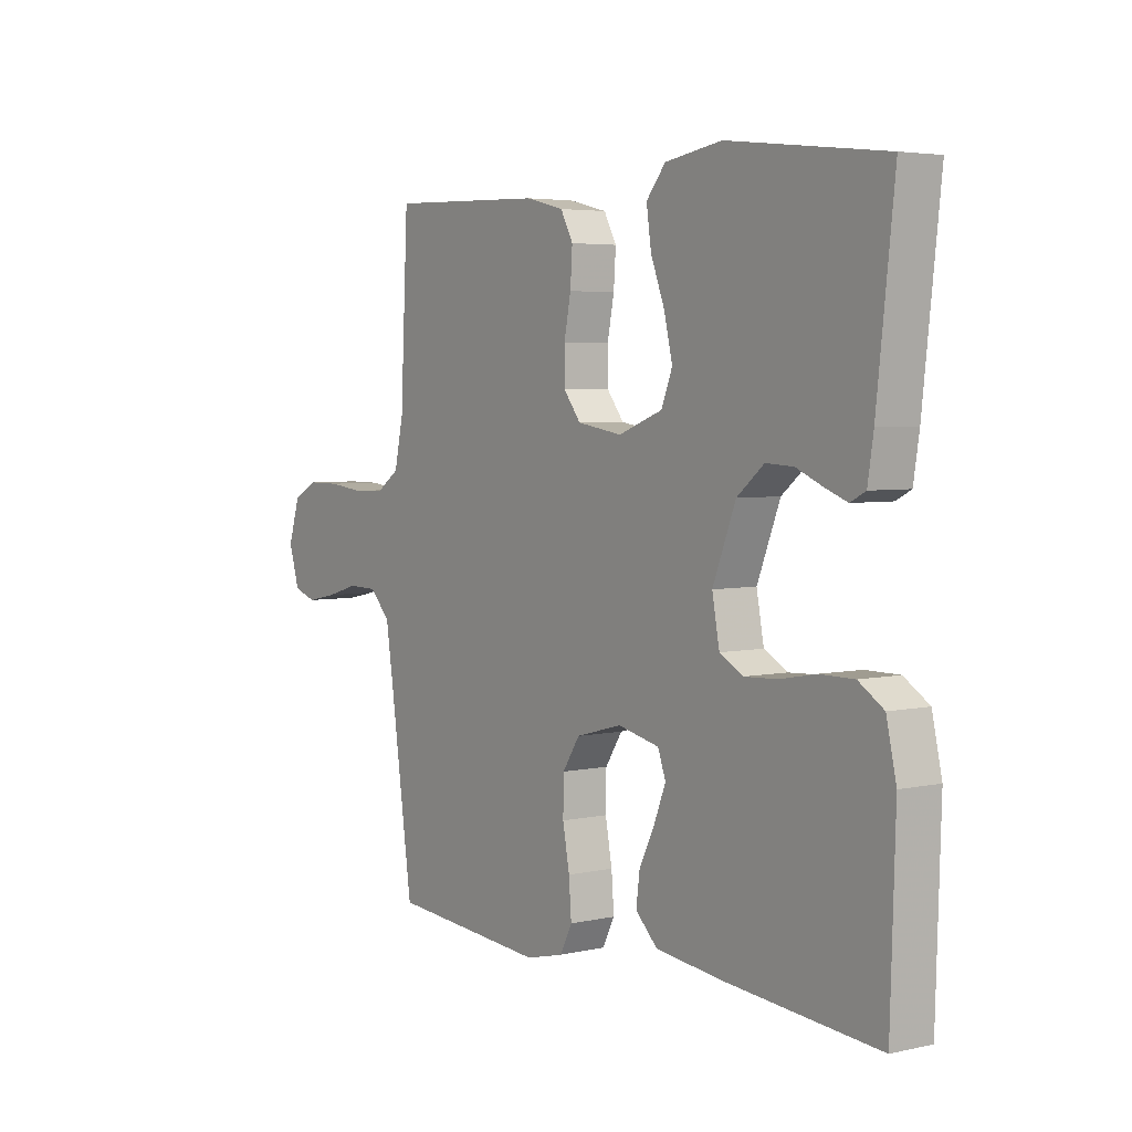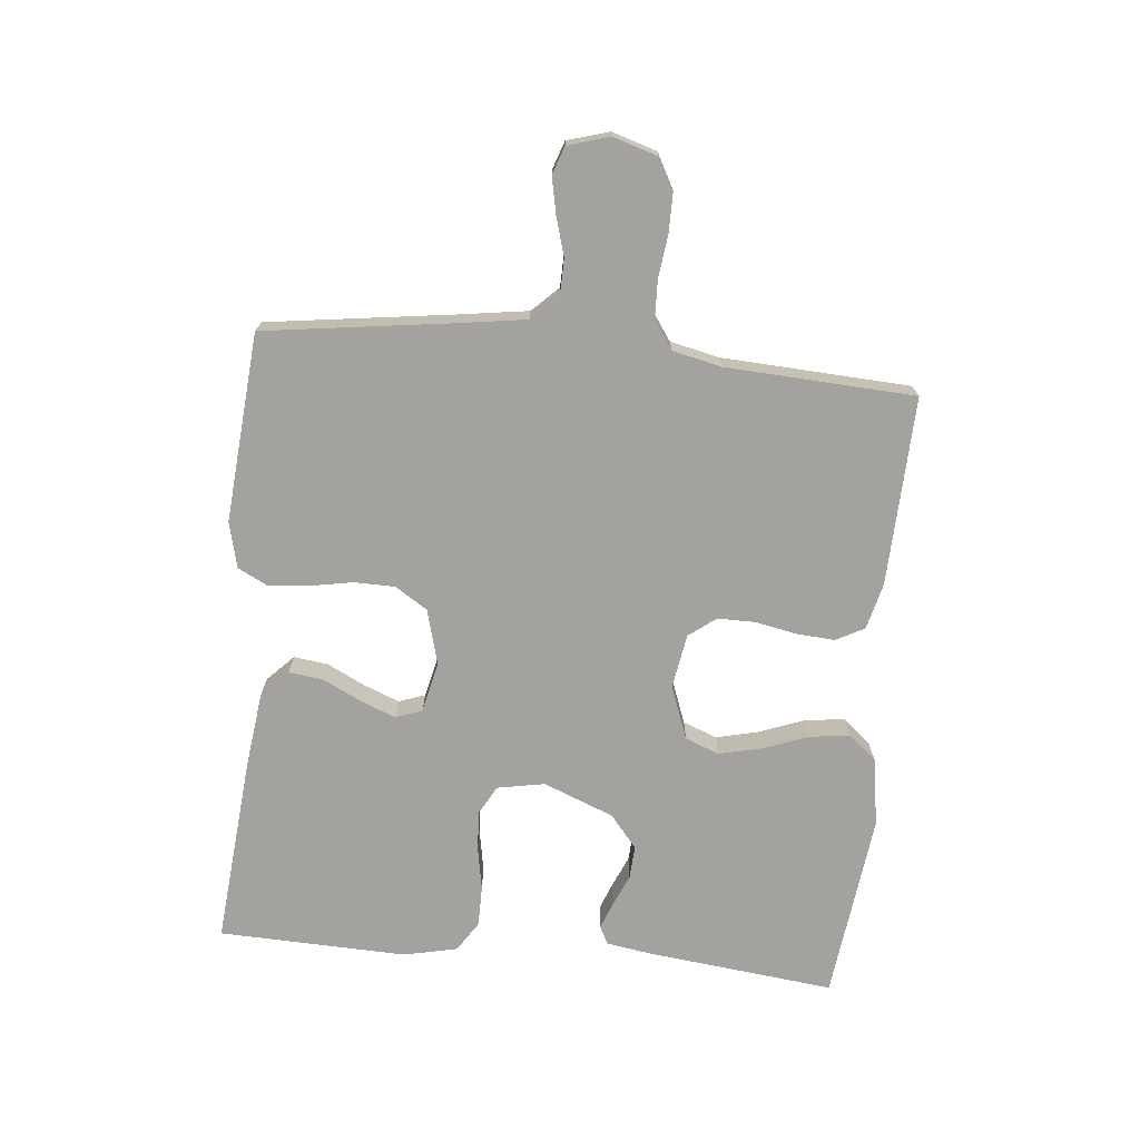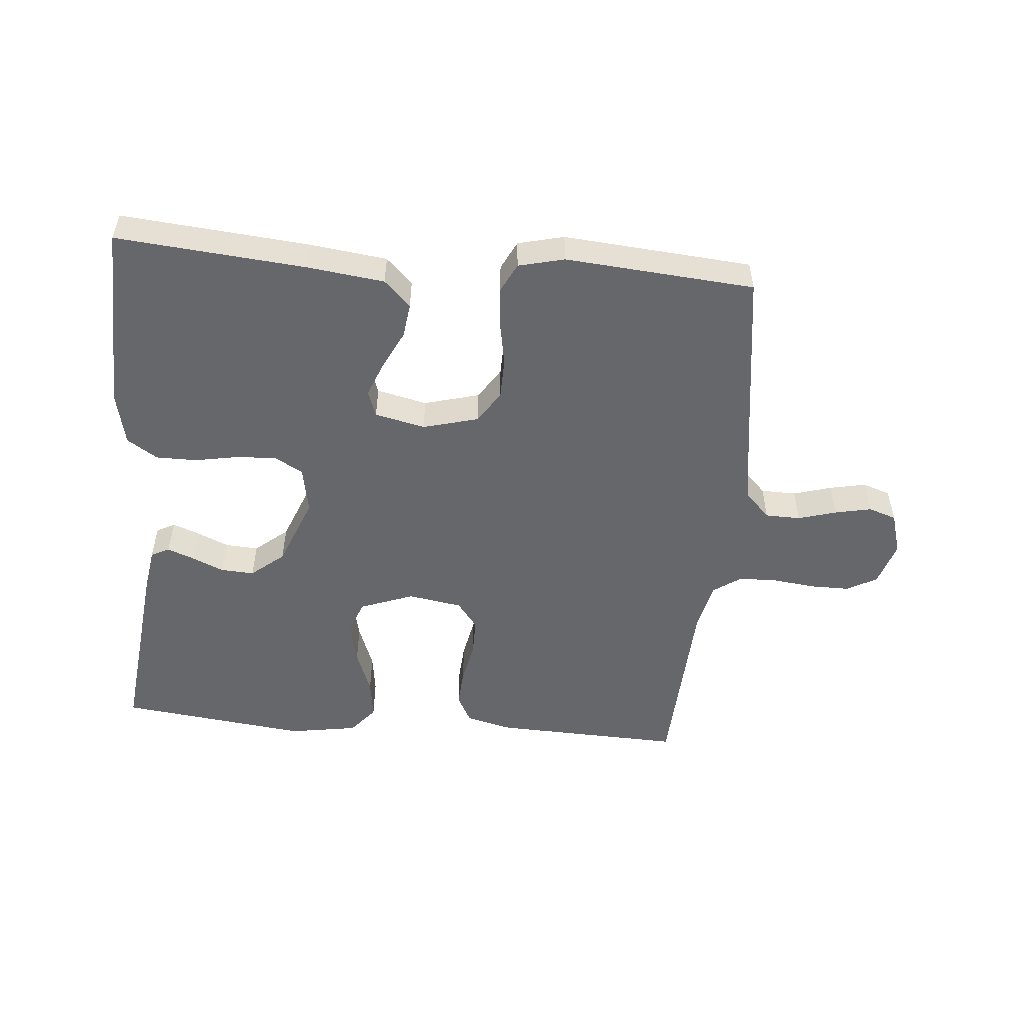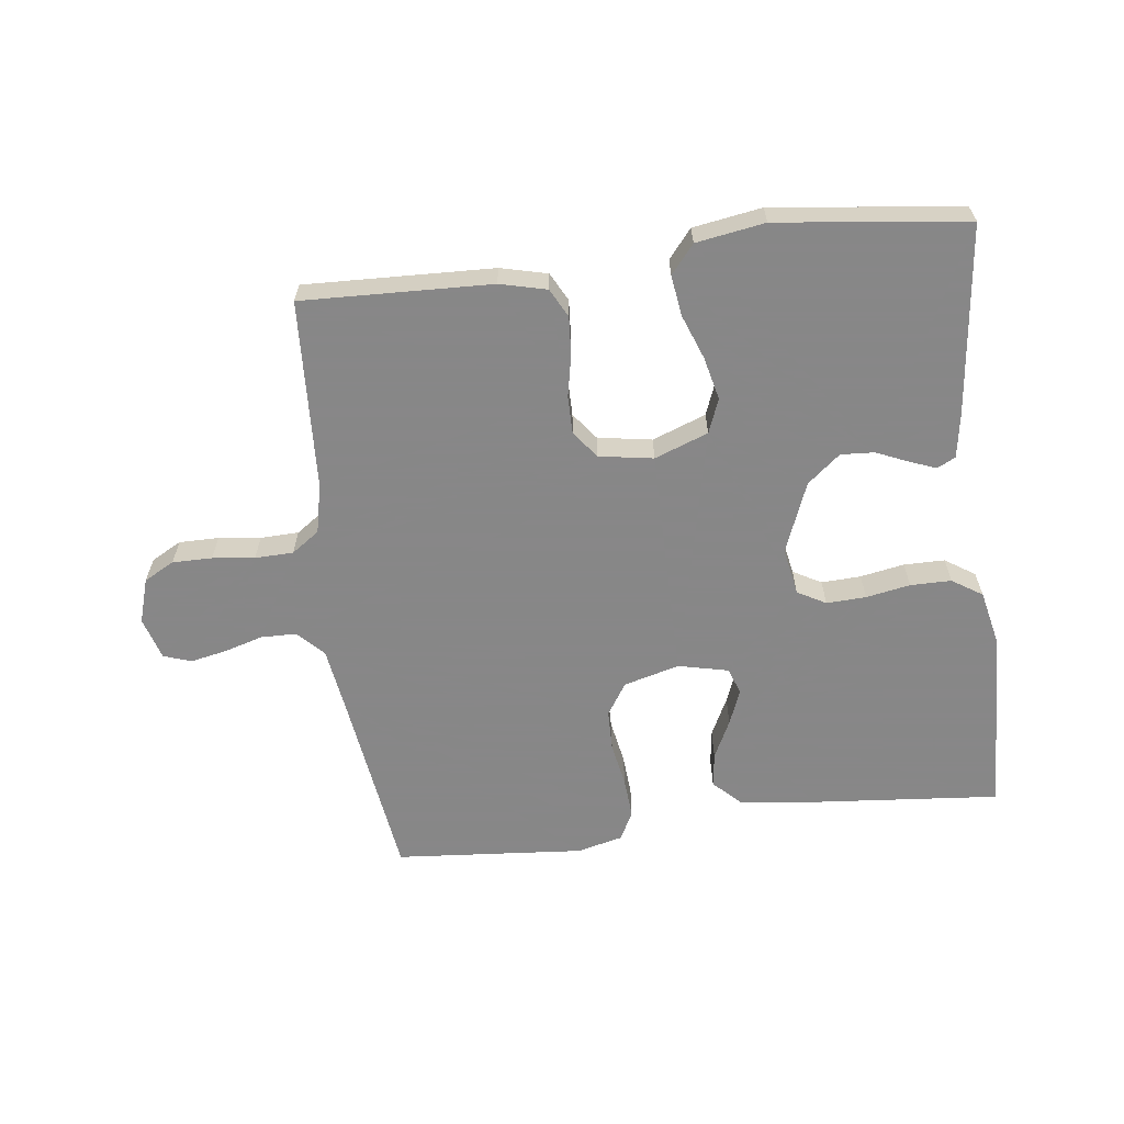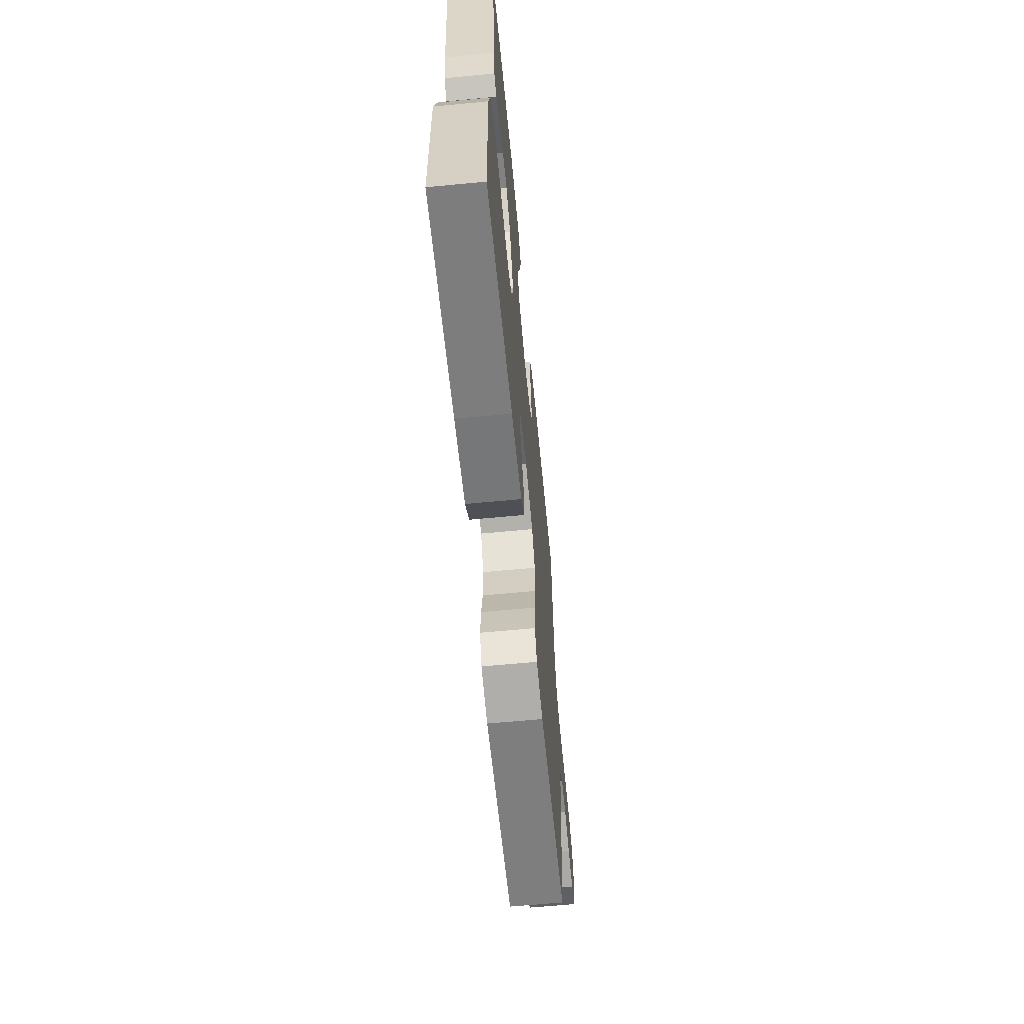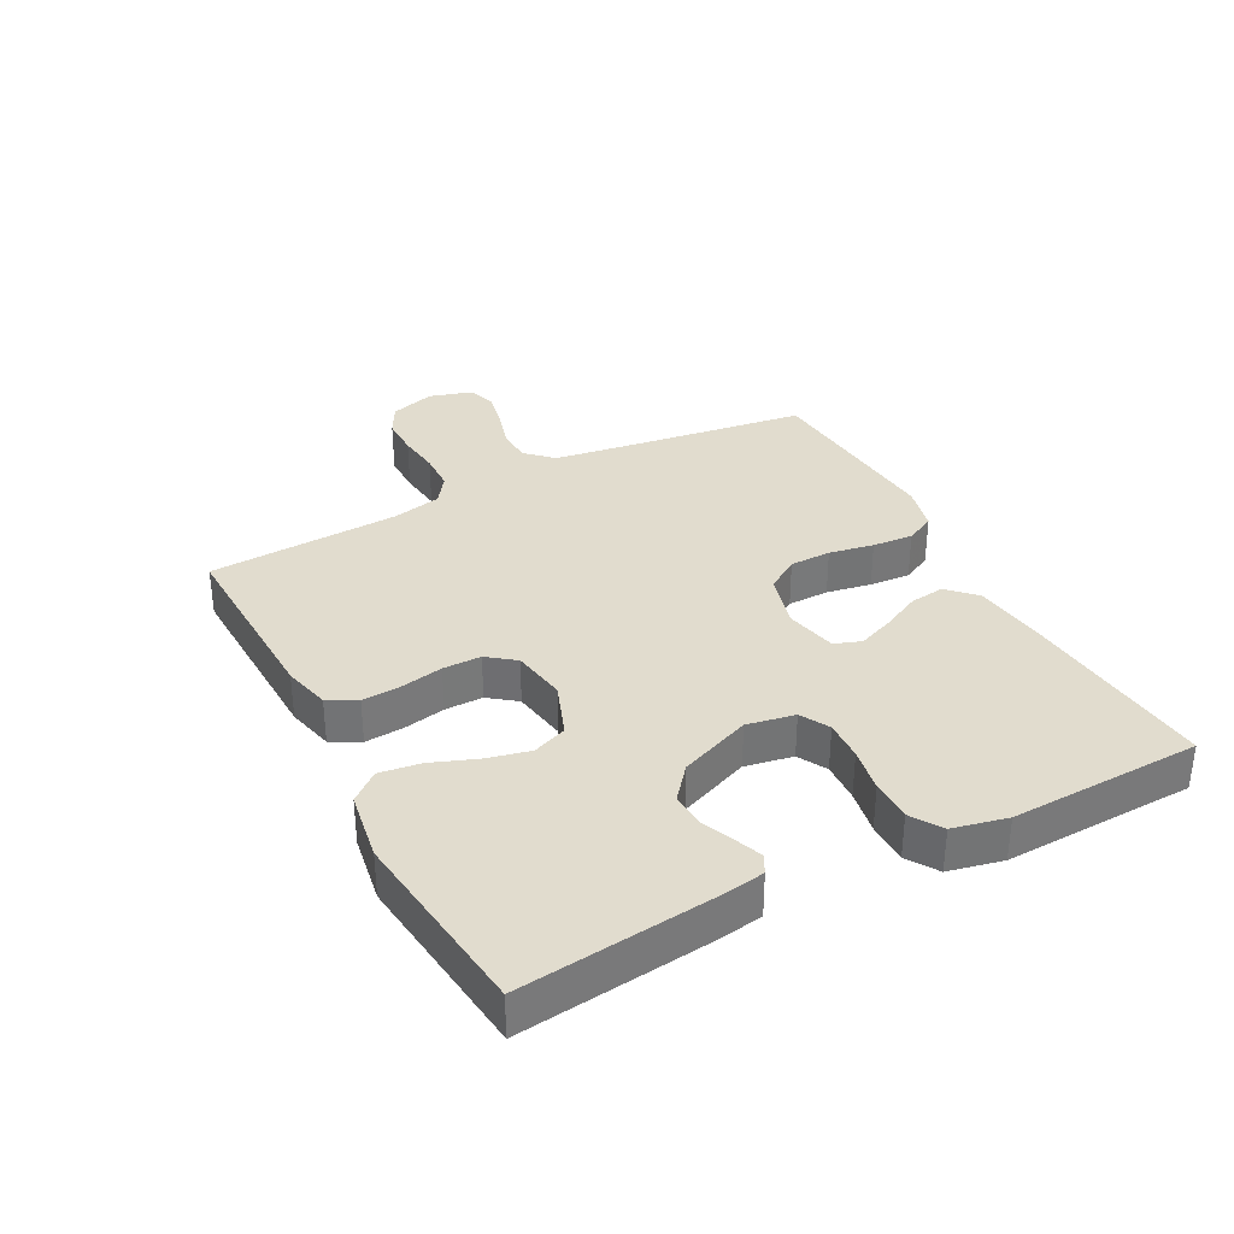
<metadata>
{"format":"obj","ext":"obj","renderer":"f3d","projection":"perspective","resolution":1024,"background":"white","views":[{"elev":4.3,"azim":54.1,"up":"+Z"},{"elev":-72.5,"azim":-95.7,"up":"+Y"},{"elev":-52.2,"azim":174.9,"up":"+Y"},{"elev":-62.6,"azim":7.0,"up":"+Y"},{"elev":-64.0,"azim":95.5,"up":"+Z"},{"elev":34.1,"azim":62.2,"up":"+Y"}]}
</metadata>
<code>
v -0.5 0.07 -0.5
v -0.542 0.07 -0.2
v -0.558 0.07 -0.094
v -0.598 0.07 -0.053
v -0.654 0.07 -0.052
v -0.715 0.07 -0.07
v -0.773 0.07 -0.082
v -0.817 0.07 -0.067
v -0.837 0.07 0
v -0.815 0.07 0.071
v -0.767 0.07 0.097
v -0.704 0.07 0.097
v -0.637 0.07 0.089
v -0.576 0.07 0.091
v -0.532 0.07 0.122
v -0.515 0.07 0.2
v -0.5 0.07 0.5
v -0.2 0.07 0.49
v -0.126 0.07 0.472
v -0.102 0.07 0.427
v -0.106 0.07 0.366
v -0.119 0.07 0.3
v -0.119 0.07 0.24
v -0.086 0.07 0.197
v 0 0.07 0.183
v 0.085 0.07 0.215
v 0.106 0.07 0.269
v 0.09 0.07 0.337
v 0.063 0.07 0.408
v 0.054 0.07 0.472
v 0.091 0.07 0.517
v 0.2 0.07 0.535
v 0.5 0.07 0.5
v 0.467 0.07 0.2
v 0.456 0.07 0.129
v 0.427 0.07 0.114
v 0.385 0.07 0.13
v 0.334 0.07 0.152
v 0.281 0.07 0.155
v 0.229 0.07 0.112
v 0.185 0.07 0
v 0.199 0.07 -0.075
v 0.244 0.07 -0.1
v 0.307 0.07 -0.097
v 0.377 0.07 -0.084
v 0.442 0.07 -0.084
v 0.49 0.07 -0.115
v 0.509 0.07 -0.2
v 0.5 0.07 -0.5
v 0.2 0.07 -0.474
v 0.078 0.07 -0.459
v 0.036 0.07 -0.418
v 0.043 0.07 -0.363
v 0.073 0.07 -0.302
v 0.095 0.07 -0.246
v 0.08 0.07 -0.204
v 0 0.07 -0.186
v -0.088 0.07 -0.21
v -0.121 0.07 -0.261
v -0.122 0.07 -0.326
v -0.109 0.07 -0.396
v -0.104 0.07 -0.46
v -0.127 0.07 -0.506
v -0.2 0.07 -0.524
v -0.5 0 -0.5
v -0.542 0 -0.2
v -0.558 0 -0.094
v -0.598 0 -0.053
v -0.654 0 -0.052
v -0.715 0 -0.07
v -0.773 0 -0.082
v -0.817 0 -0.067
v -0.837 0 0
v -0.815 0 0.071
v -0.767 0 0.097
v -0.704 0 0.097
v -0.637 0 0.089
v -0.576 0 0.091
v -0.532 0 0.122
v -0.515 0 0.2
v -0.5 0 0.5
v -0.2 0 0.49
v -0.126 0 0.472
v -0.102 0 0.427
v -0.106 0 0.366
v -0.119 0 0.3
v -0.119 0 0.24
v -0.086 0 0.197
v 0 0 0.183
v 0.085 0 0.215
v 0.106 0 0.269
v 0.09 0 0.337
v 0.063 0 0.408
v 0.054 0 0.472
v 0.091 0 0.517
v 0.2 0 0.535
v 0.5 0 0.5
v 0.467 0 0.2
v 0.456 0 0.129
v 0.427 0 0.114
v 0.385 0 0.13
v 0.334 0 0.152
v 0.281 0 0.155
v 0.229 0 0.112
v 0.185 0 0
v 0.199 0 -0.075
v 0.244 0 -0.1
v 0.307 0 -0.097
v 0.377 0 -0.084
v 0.442 0 -0.084
v 0.49 0 -0.115
v 0.509 0 -0.2
v 0.5 0 -0.5
v 0.2 0 -0.474
v 0.078 0 -0.459
v 0.036 0 -0.418
v 0.043 0 -0.363
v 0.073 0 -0.302
v 0.095 0 -0.246
v 0.08 0 -0.204
v 0 0 -0.186
v -0.088 0 -0.21
v -0.121 0 -0.261
v -0.122 0 -0.326
v -0.109 0 -0.396
v -0.104 0 -0.46
v -0.127 0 -0.506
v -0.2 0 -0.524
f 64 1 2
f 63 64 2
f 62 63 2
f 61 62 2
f 60 61 2
f 59 60 2 3
f 58 59 3 4
f 57 58 4
f 52 53 54
f 51 52 54
f 50 51 54
f 49 50 54
f 48 49 54
f 47 48 54
f 46 47 54
f 45 46 54
f 44 45 54
f 43 44 54 55
f 42 43 55 56
f 36 37 38
f 35 36 38
f 34 35 38
f 33 34 38
f 32 33 38
f 31 32 38
f 30 31 38
f 29 30 38
f 28 29 38
f 27 28 38 39
f 26 27 39 40
f 20 21 22
f 19 20 22
f 18 19 22
f 17 18 22
f 16 17 22
f 15 16 22 23
f 14 15 23 24
f 11 12 13
f 10 11 13
f 9 10 13
f 8 9 13
f 7 8 13
f 6 7 13
f 5 6 13
f 4 5 13 14
f 14 24 25
f 4 14 25
f 57 4 25
f 57 25 26
f 56 57 26
f 42 56 26
f 41 42 26
f 26 40 41
f 66 65 128
f 66 128 127
f 66 127 126
f 66 126 125
f 66 125 124
f 67 66 124 123
f 68 67 123 122
f 68 122 121
f 118 117 116
f 118 116 115
f 118 115 114
f 118 114 113
f 118 113 112
f 118 112 111
f 118 111 110
f 118 110 109
f 118 109 108
f 119 118 108 107
f 120 119 107 106
f 102 101 100
f 102 100 99
f 102 99 98
f 102 98 97
f 102 97 96
f 102 96 95
f 102 95 94
f 102 94 93
f 102 93 92
f 103 102 92 91
f 104 103 91 90
f 86 85 84
f 86 84 83
f 86 83 82
f 86 82 81
f 86 81 80
f 87 86 80 79
f 88 87 79 78
f 77 76 75
f 77 75 74
f 77 74 73
f 77 73 72
f 77 72 71
f 77 71 70
f 77 70 69
f 78 77 69 68
f 89 88 78
f 89 78 68
f 89 68 121
f 90 89 121
f 90 121 120
f 90 120 106
f 90 106 105
f 105 104 90
f 1 65 66 2
f 2 66 67 3
f 3 67 68 4
f 4 68 69 5
f 5 69 70 6
f 6 70 71 7
f 7 71 72 8
f 8 72 73 9
f 9 73 74 10
f 10 74 75 11
f 11 75 76 12
f 12 76 77 13
f 13 77 78 14
f 14 78 79 15
f 15 79 80 16
f 16 80 81 17
f 17 81 82 18
f 18 82 83 19
f 19 83 84 20
f 20 84 85 21
f 21 85 86 22
f 22 86 87 23
f 23 87 88 24
f 24 88 89 25
f 25 89 90 26
f 26 90 91 27
f 27 91 92 28
f 28 92 93 29
f 29 93 94 30
f 30 94 95 31
f 31 95 96 32
f 32 96 97 33
f 33 97 98 34
f 34 98 99 35
f 35 99 100 36
f 36 100 101 37
f 37 101 102 38
f 38 102 103 39
f 39 103 104 40
f 40 104 105 41
f 41 105 106 42
f 42 106 107 43
f 43 107 108 44
f 44 108 109 45
f 45 109 110 46
f 46 110 111 47
f 47 111 112 48
f 48 112 113 49
f 49 113 114 50
f 50 114 115 51
f 51 115 116 52
f 52 116 117 53
f 53 117 118 54
f 54 118 119 55
f 55 119 120 56
f 56 120 121 57
f 57 121 122 58
f 58 122 123 59
f 59 123 124 60
f 60 124 125 61
f 61 125 126 62
f 62 126 127 63
f 63 127 128 64
f 64 128 65 1

</code>
